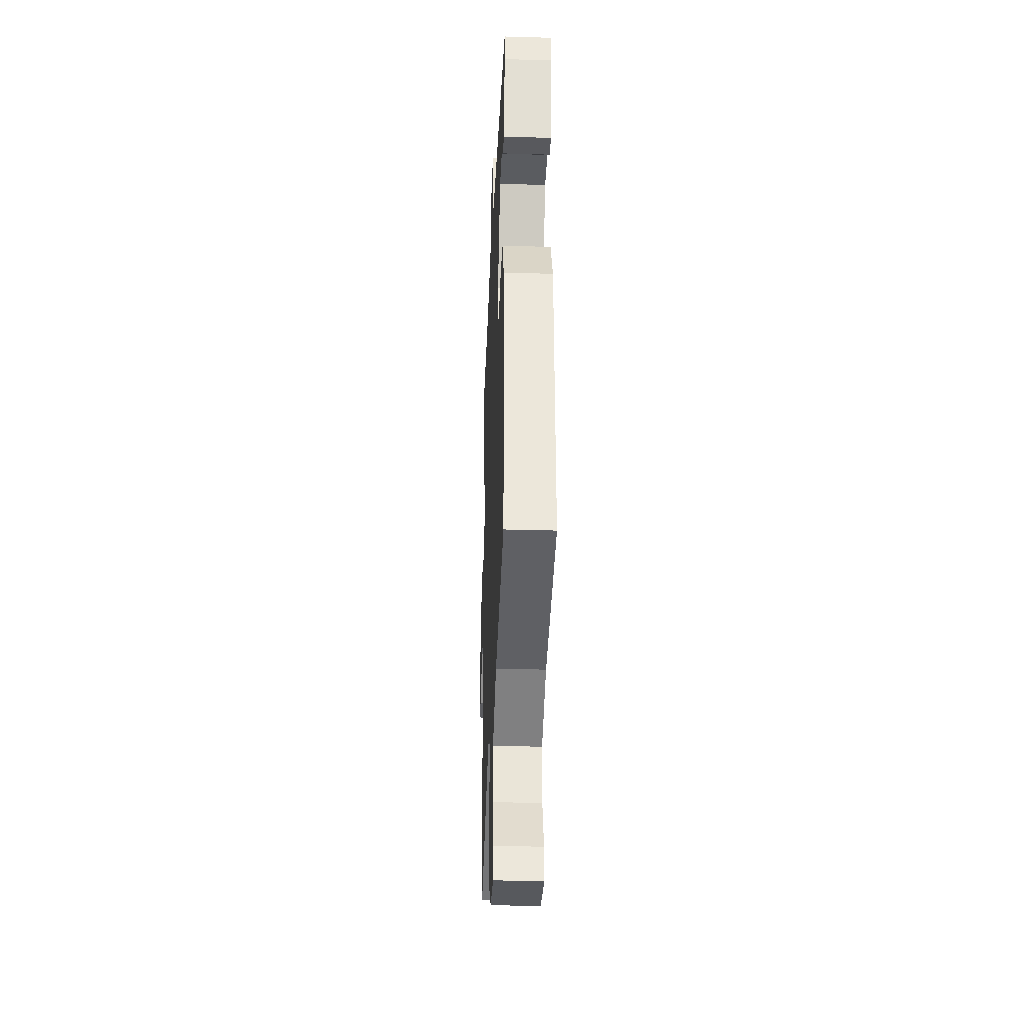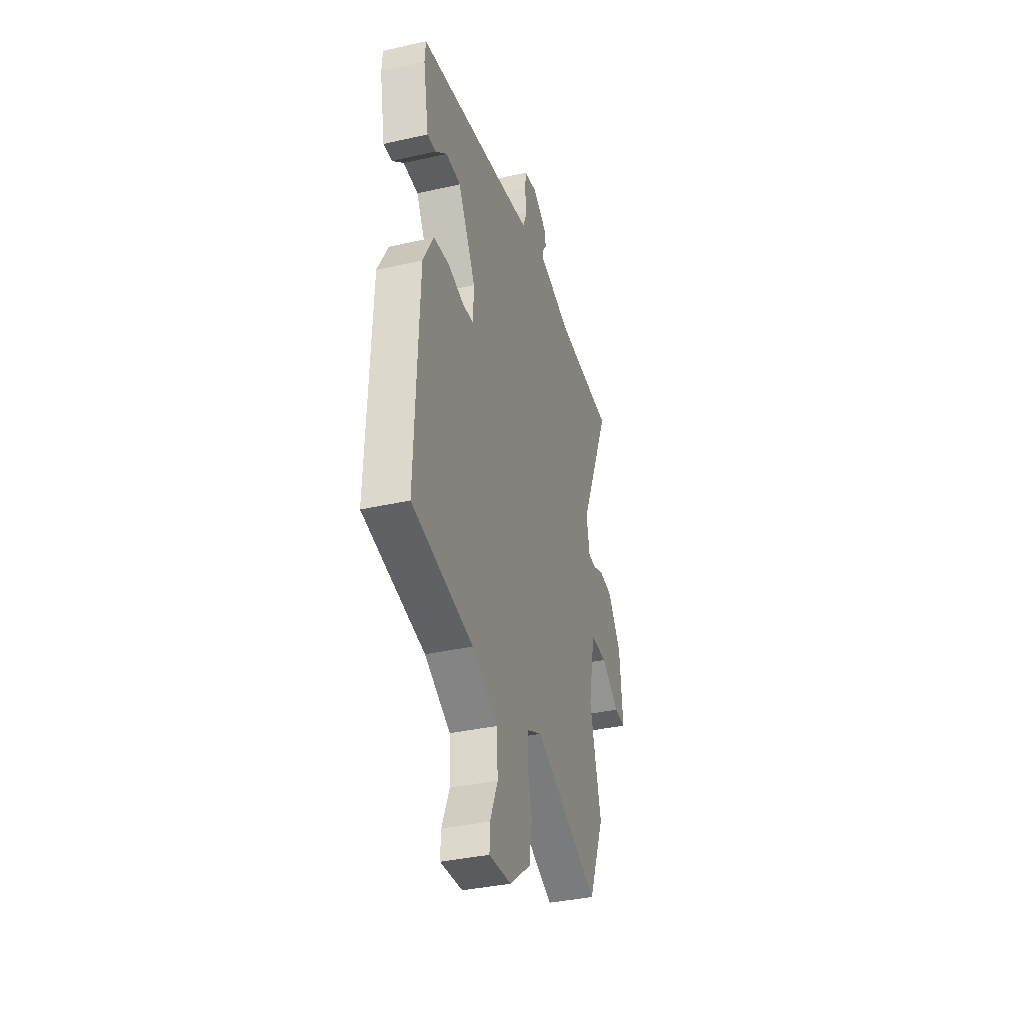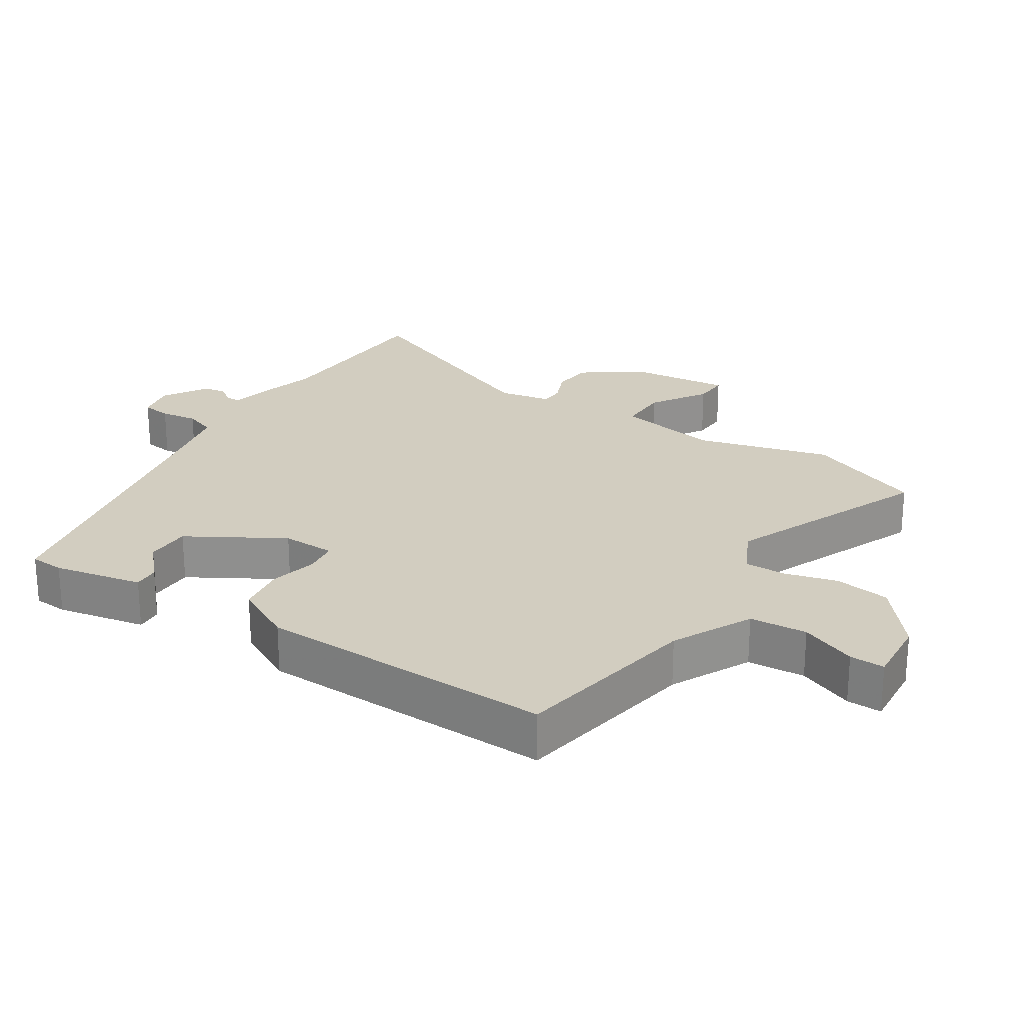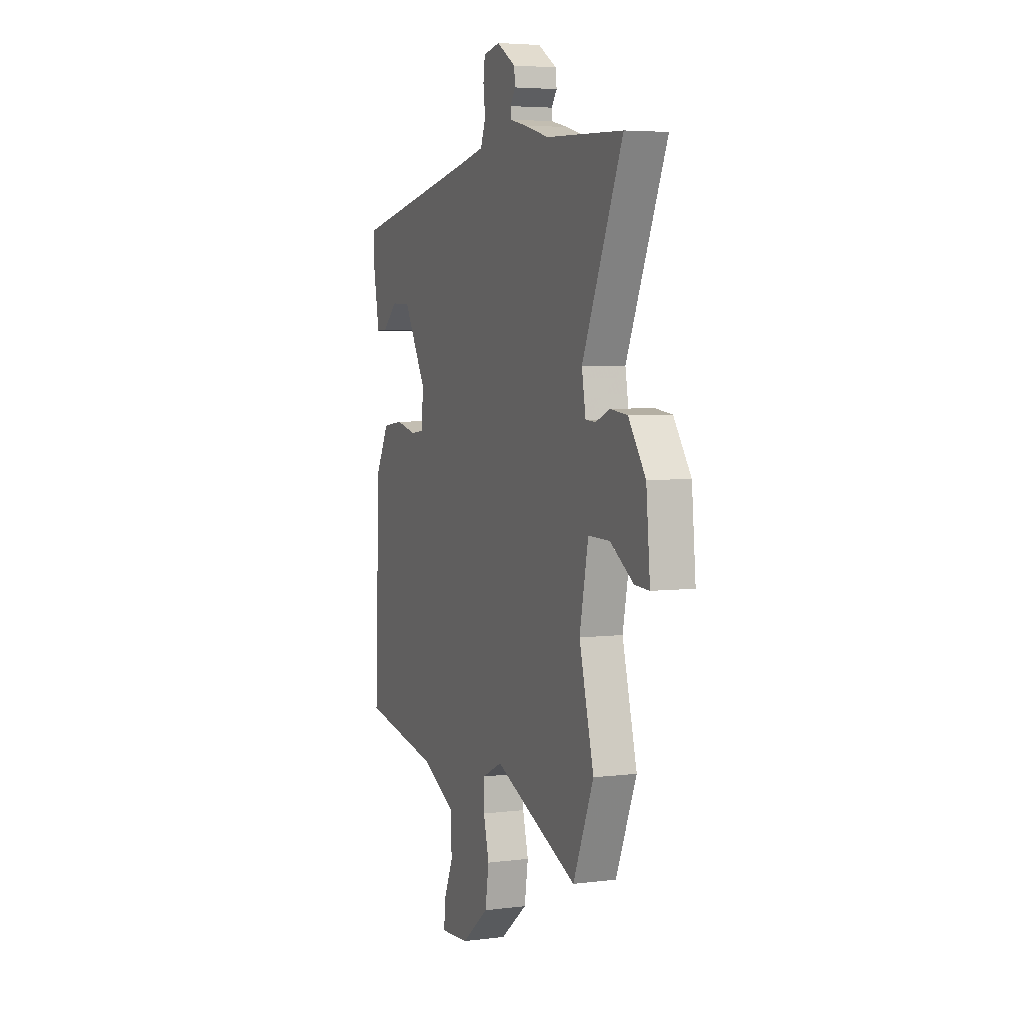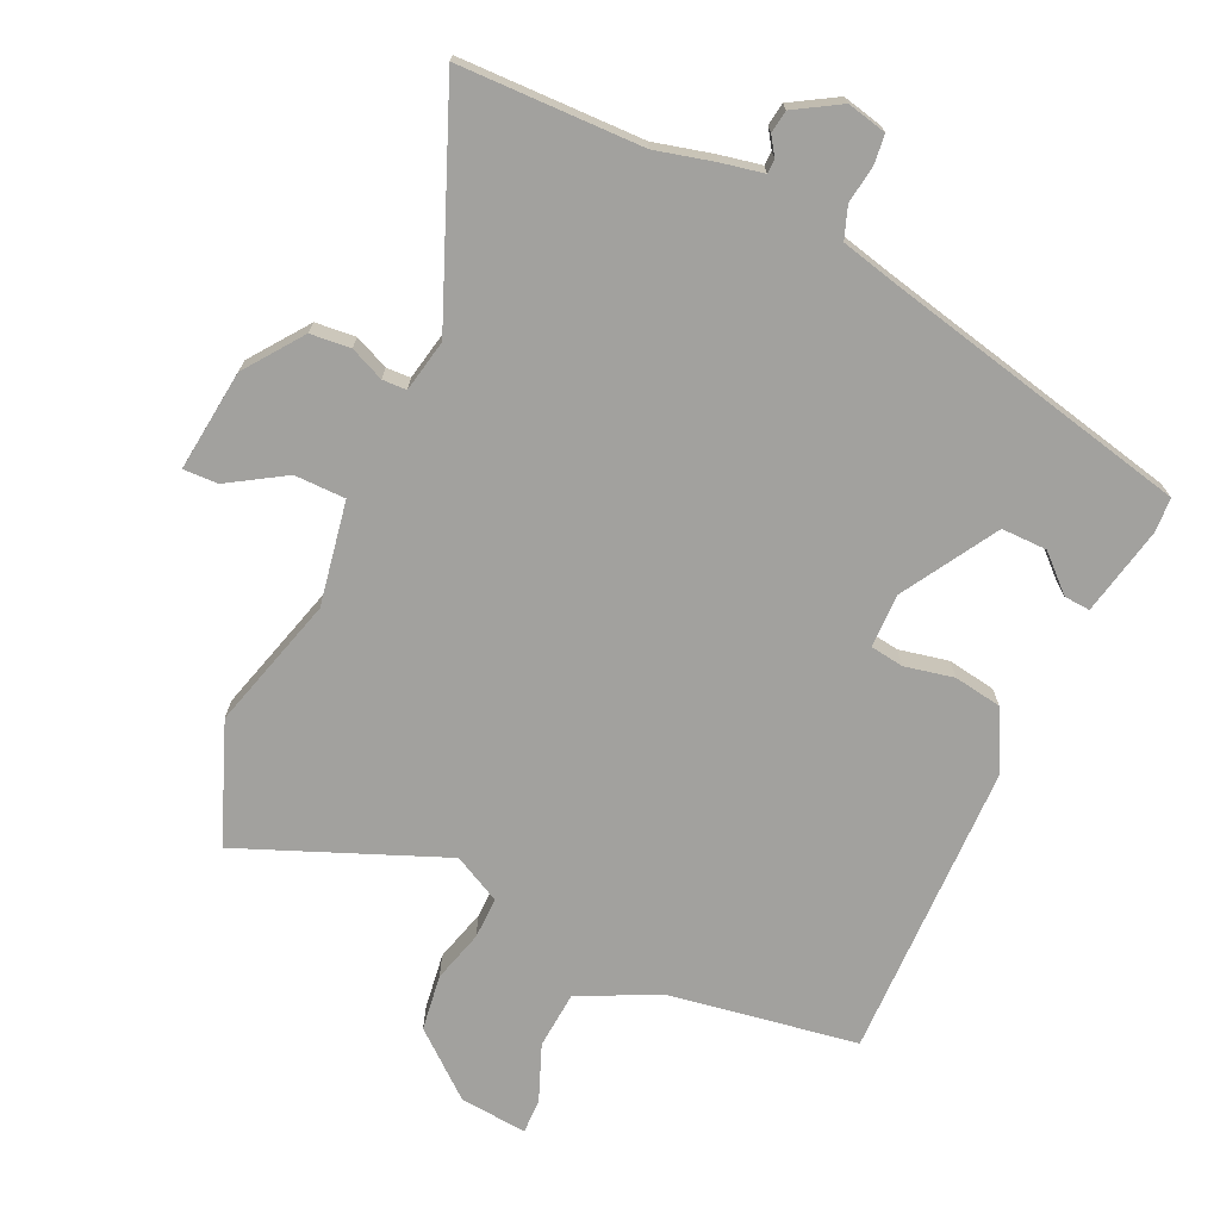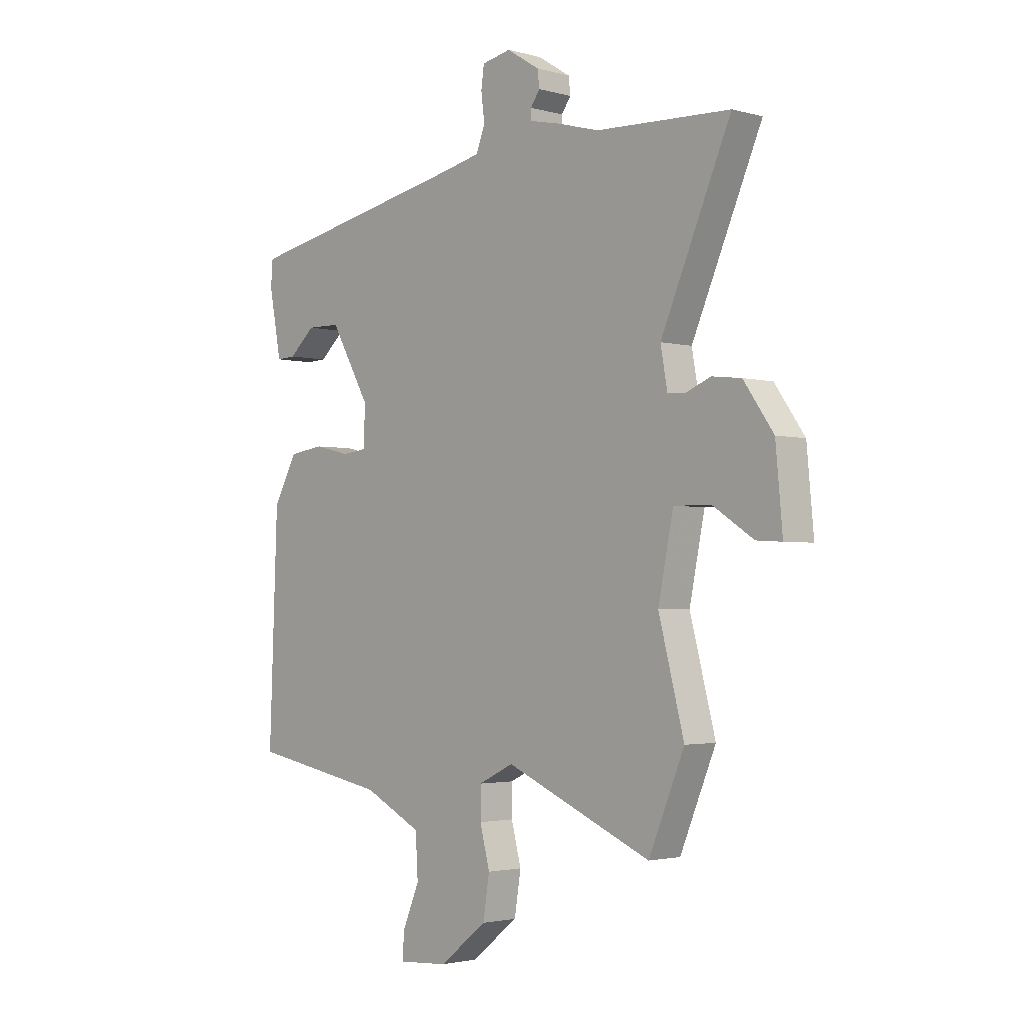
<metadata>
{"format":"obj","ext":"obj","renderer":"f3d","projection":"perspective","resolution":1024,"background":"white","views":[{"elev":-33.0,"azim":87.7,"up":"+Z"},{"elev":-36.7,"azim":106.3,"up":"+Z"},{"elev":24.4,"azim":122.2,"up":"+Y"},{"elev":4.8,"azim":-111.9,"up":"+Z"},{"elev":-72.0,"azim":-26.0,"up":"+Y"},{"elev":-2.4,"azim":-133.5,"up":"+Z"}]}
</metadata>
<code>
v -0.624 0.07 0.495
v -0.35 0.07 0.506
v -0.263 0.07 0.53
v -0.201 0.07 0.544
v -0.201 0.07 0.565
v -0.22 0.07 0.592
v -0.216 0.07 0.626
v -0.149 0.07 0.668
v -0.09 0.07 0.656
v -0.084 0.07 0.612
v -0.091 0.07 0.556
v -0.073 0.07 0.509
v 0.009 0.07 0.491
v 0.473 0.07 0.397
v 0.477 0.07 0.346
v 0.452 0.07 0.213
v 0.413 0.07 0.215
v 0.36 0.07 0.262
v 0.292 0.07 0.261
v 0.211 0.07 0.119
v 0.214 0.07 0.039
v 0.264 0.07 0.033
v 0.337 0.07 0.05
v 0.409 0.07 0.04
v 0.457 0.07 -0.049
v 0.474 0.07 -0.492
v 0.194 0.07 -0.544
v 0.076 0.07 -0.604
v 0.071 0.07 -0.69
v 0.106 0.07 -0.773
v 0.108 0.07 -0.825
v 0.007 0.07 -0.818
v -0.09 0.07 -0.741
v -0.103 0.07 -0.658
v -0.083 0.07 -0.58
v -0.083 0.07 -0.518
v -0.155 0.07 -0.483
v -0.454 0.07 -0.612
v -0.527 0.07 -0.436
v -0.475 0.07 -0.236
v -0.506 0.07 -0.082
v -0.582 0.07 -0.083
v -0.665 0.07 -0.137
v -0.717 0.07 -0.14
v -0.703 0.07 0.012
v -0.642 0.07 0.099
v -0.582 0.07 0.106
v -0.531 0.07 0.085
v -0.495 0.07 0.087
v -0.481 0.07 0.165
v -0.624 0 0.495
v -0.35 0 0.506
v -0.263 0 0.53
v -0.201 0 0.544
v -0.201 0 0.565
v -0.22 0 0.592
v -0.216 0 0.626
v -0.149 0 0.668
v -0.09 0 0.656
v -0.084 0 0.612
v -0.091 0 0.556
v -0.073 0 0.509
v 0.009 0 0.491
v 0.473 0 0.397
v 0.477 0 0.346
v 0.452 0 0.213
v 0.413 0 0.215
v 0.36 0 0.262
v 0.292 0 0.261
v 0.211 0 0.119
v 0.214 0 0.039
v 0.264 0 0.033
v 0.337 0 0.05
v 0.409 0 0.04
v 0.457 0 -0.049
v 0.474 0 -0.492
v 0.194 0 -0.544
v 0.076 0 -0.604
v 0.071 0 -0.69
v 0.106 0 -0.773
v 0.108 0 -0.825
v 0.007 0 -0.818
v -0.09 0 -0.741
v -0.103 0 -0.658
v -0.083 0 -0.58
v -0.083 0 -0.518
v -0.155 0 -0.483
v -0.454 0 -0.612
v -0.527 0 -0.436
v -0.475 0 -0.236
v -0.506 0 -0.082
v -0.582 0 -0.083
v -0.665 0 -0.137
v -0.717 0 -0.14
v -0.703 0 0.012
v -0.642 0 0.099
v -0.582 0 0.106
v -0.531 0 0.085
v -0.495 0 0.087
v -0.481 0 0.165
f 45 46 47 48
f 45 48 49
f 42 43 44 45
f 41 42 45 49
f 40 41 49 50
f 37 38 39 40
f 36 37 40 50
f 32 33 34 35
f 32 35 36
f 29 30 31 32
f 28 29 32 36
f 27 28 36 50
f 22 23 24 25
f 21 22 25 26
f 15 16 17 18
f 13 14 15 18
f 12 13 18 19
f 8 9 10 11
f 8 11 12
f 5 6 7 8
f 4 5 8 12
f 2 3 4 12
f 21 26 27 50
f 20 21 50 1
f 12 19 20
f 1 2 12 20
f 98 97 96 95
f 99 98 95
f 95 94 93 92
f 99 95 92 91
f 100 99 91 90
f 90 89 88 87
f 100 90 87 86
f 85 84 83 82
f 86 85 82
f 82 81 80 79
f 86 82 79 78
f 100 86 78 77
f 75 74 73 72
f 76 75 72 71
f 68 67 66 65
f 68 65 64 63
f 69 68 63 62
f 61 60 59 58
f 62 61 58
f 58 57 56 55
f 62 58 55 54
f 62 54 53 52
f 100 77 76 71
f 51 100 71 70
f 70 69 62
f 70 62 52 51
f 1 51 52 2
f 2 52 53 3
f 3 53 54 4
f 4 54 55 5
f 5 55 56 6
f 6 56 57 7
f 7 57 58 8
f 8 58 59 9
f 9 59 60 10
f 10 60 61 11
f 11 61 62 12
f 12 62 63 13
f 13 63 64 14
f 14 64 65 15
f 15 65 66 16
f 16 66 67 17
f 17 67 68 18
f 18 68 69 19
f 19 69 70 20
f 20 70 71 21
f 21 71 72 22
f 22 72 73 23
f 23 73 74 24
f 24 74 75 25
f 25 75 76 26
f 26 76 77 27
f 27 77 78 28
f 28 78 79 29
f 29 79 80 30
f 30 80 81 31
f 31 81 82 32
f 32 82 83 33
f 33 83 84 34
f 34 84 85 35
f 35 85 86 36
f 36 86 87 37
f 37 87 88 38
f 38 88 89 39
f 39 89 90 40
f 40 90 91 41
f 41 91 92 42
f 42 92 93 43
f 43 93 94 44
f 44 94 95 45
f 45 95 96 46
f 46 96 97 47
f 47 97 98 48
f 48 98 99 49
f 49 99 100 50
f 50 100 51 1

</code>
